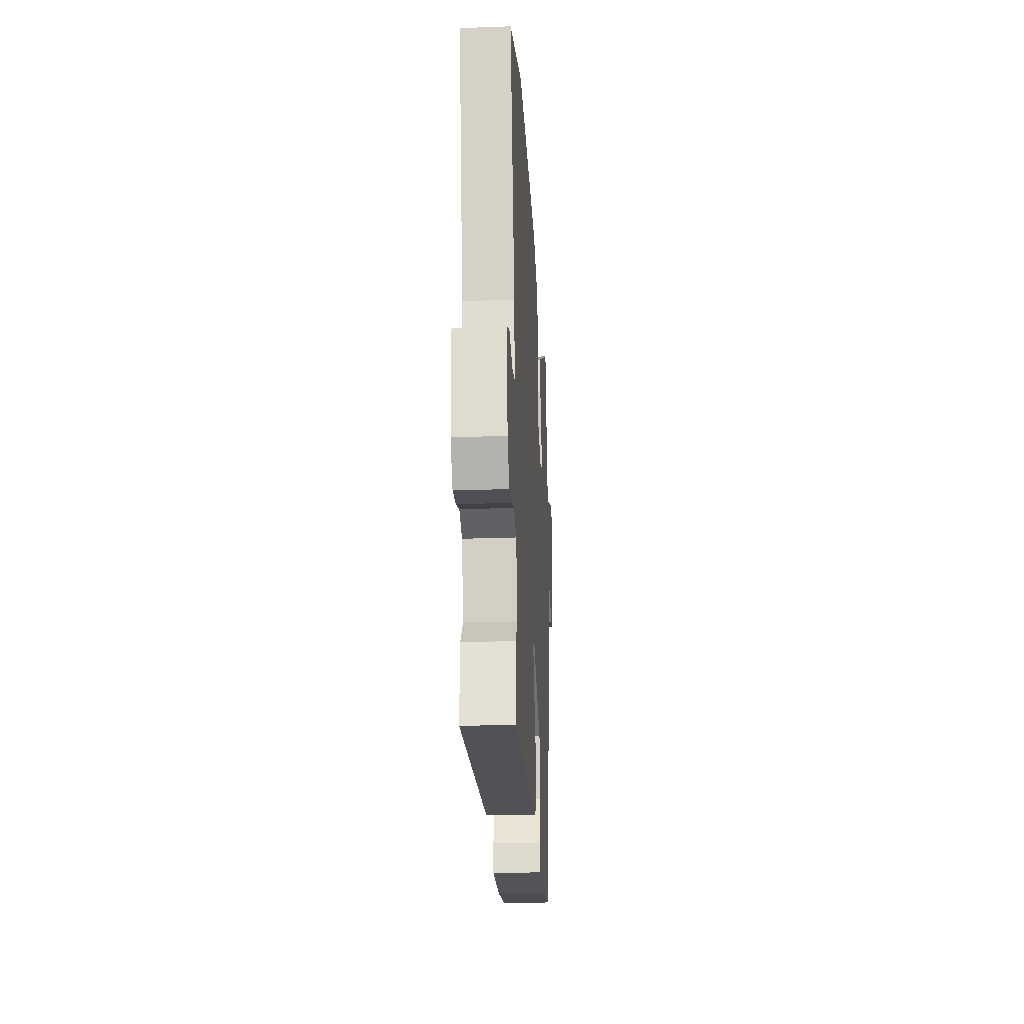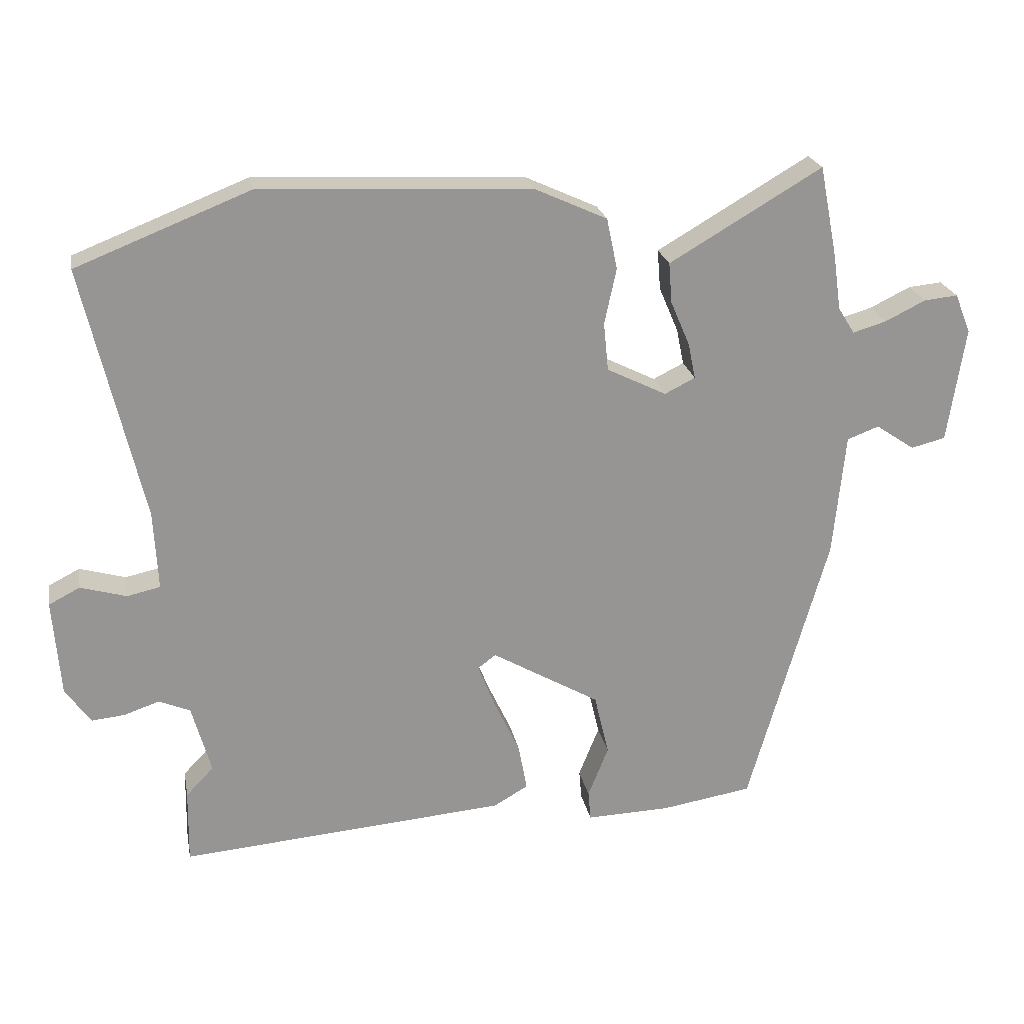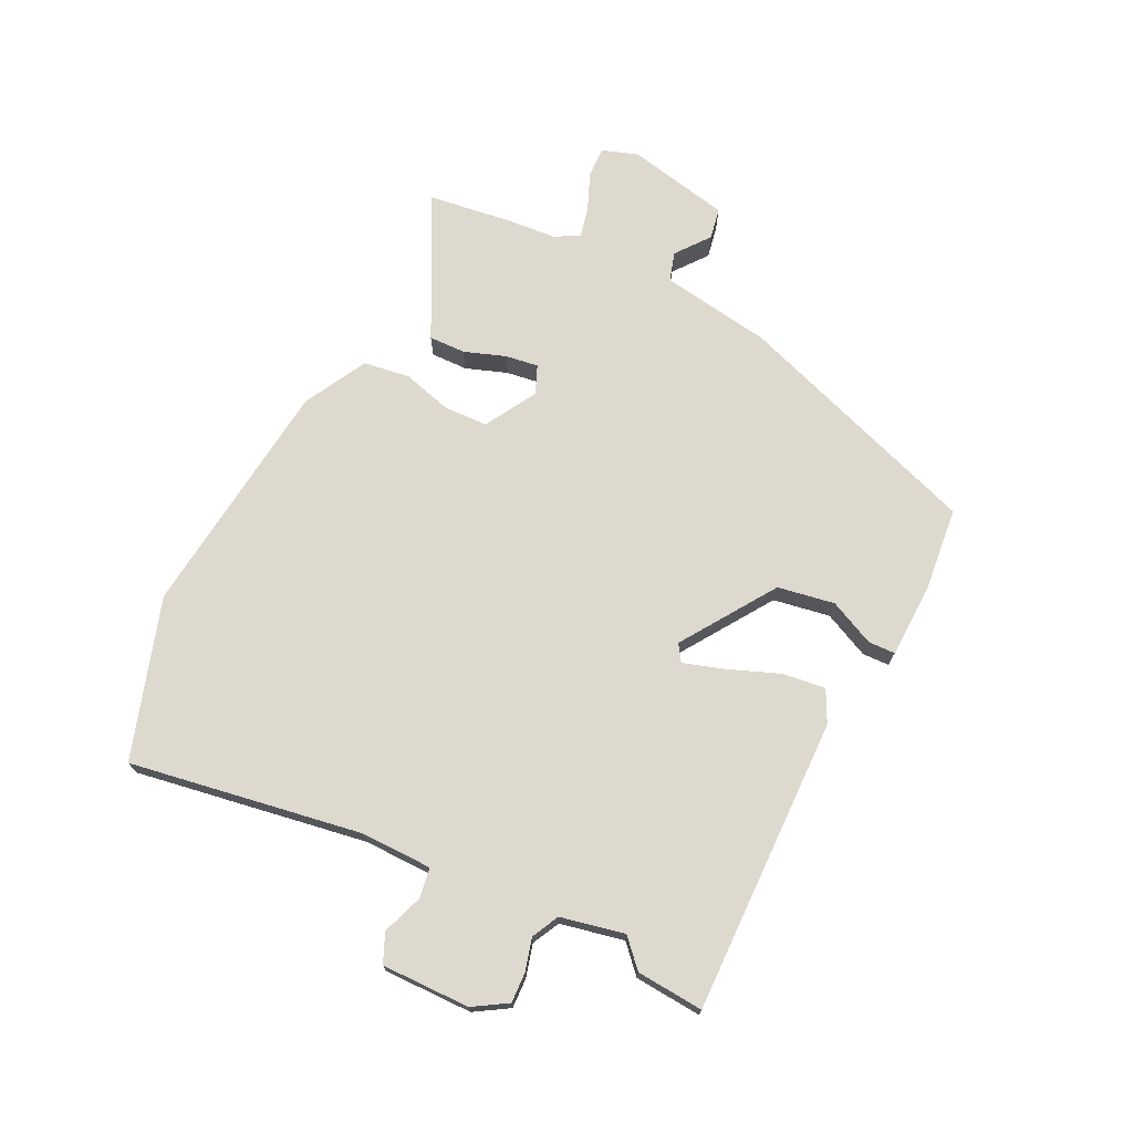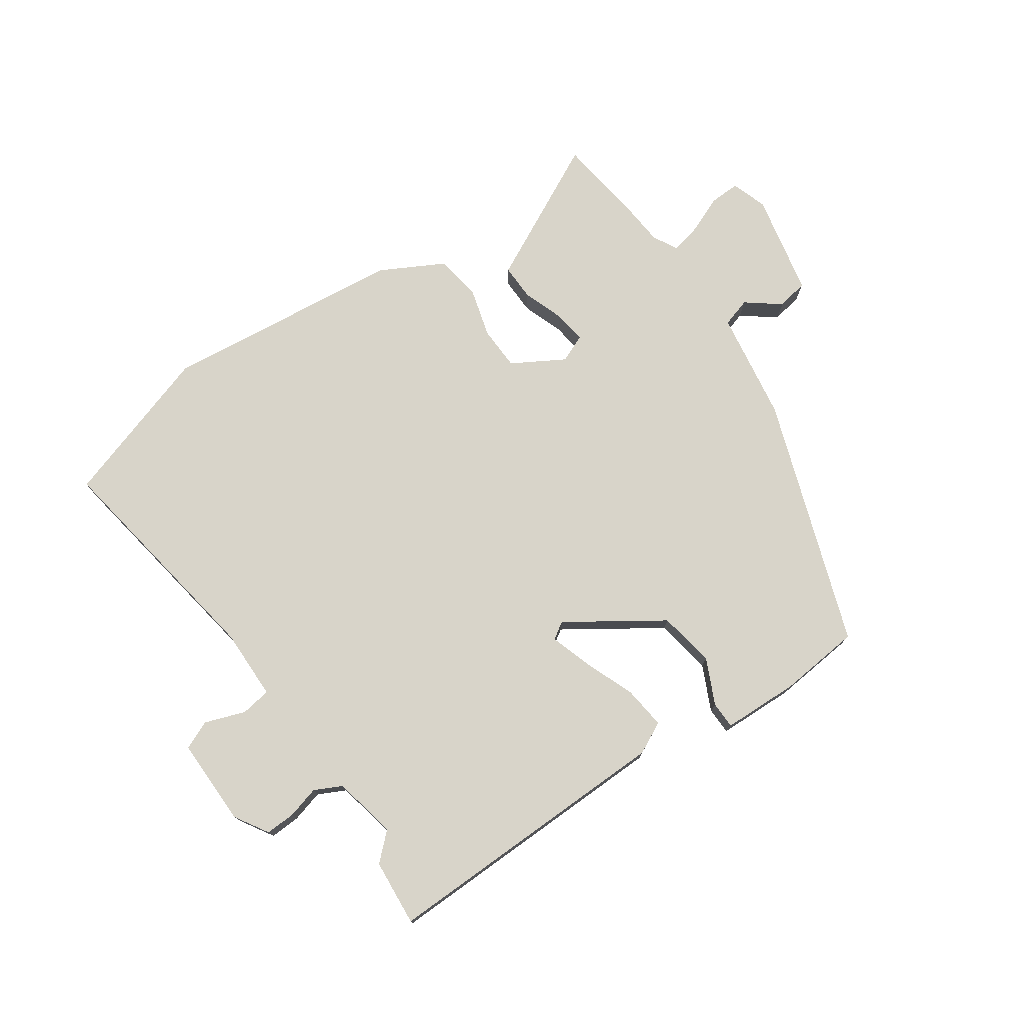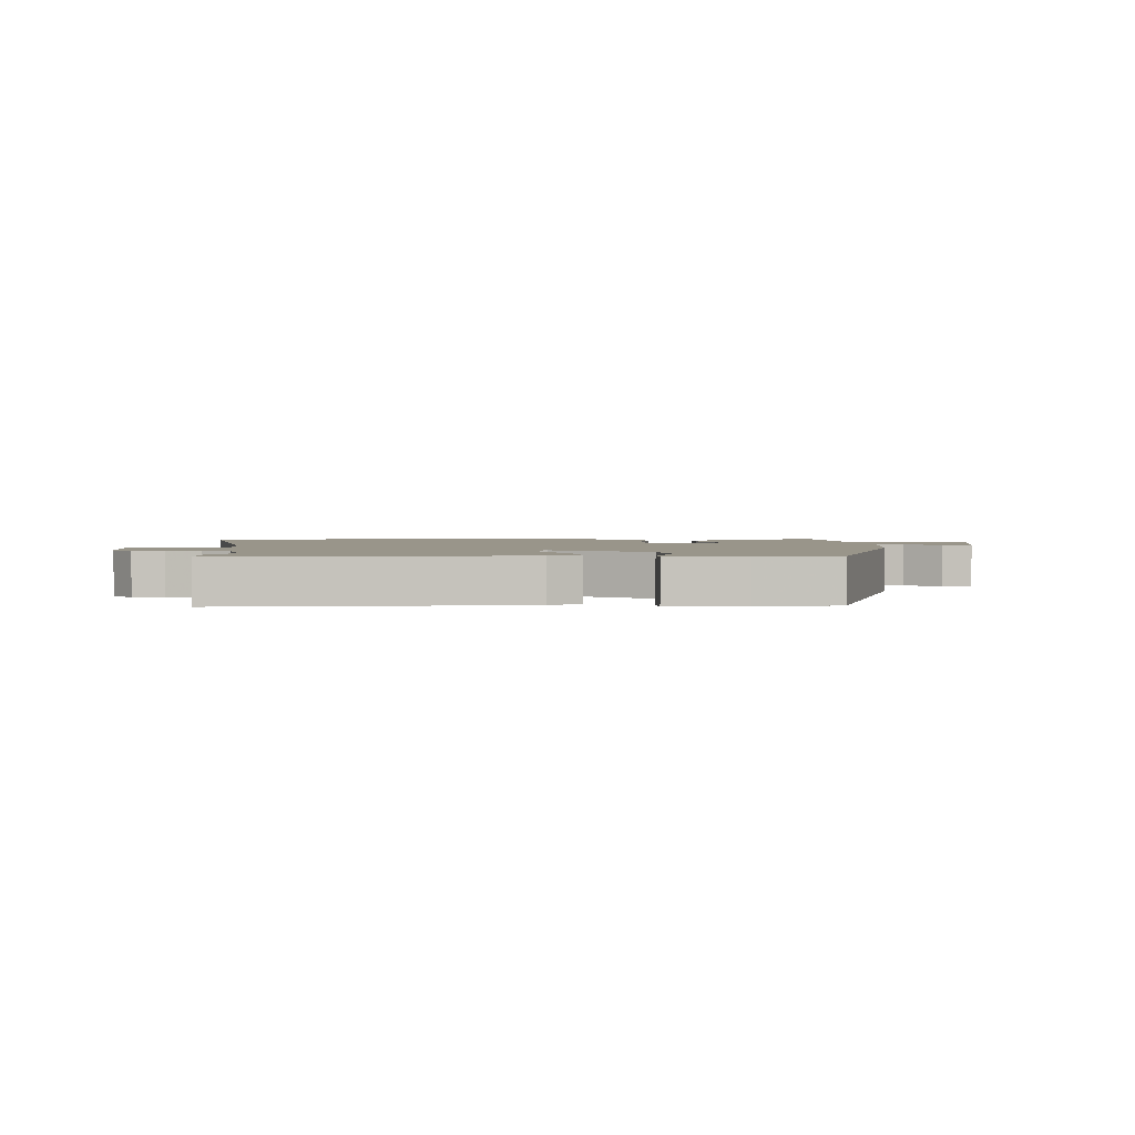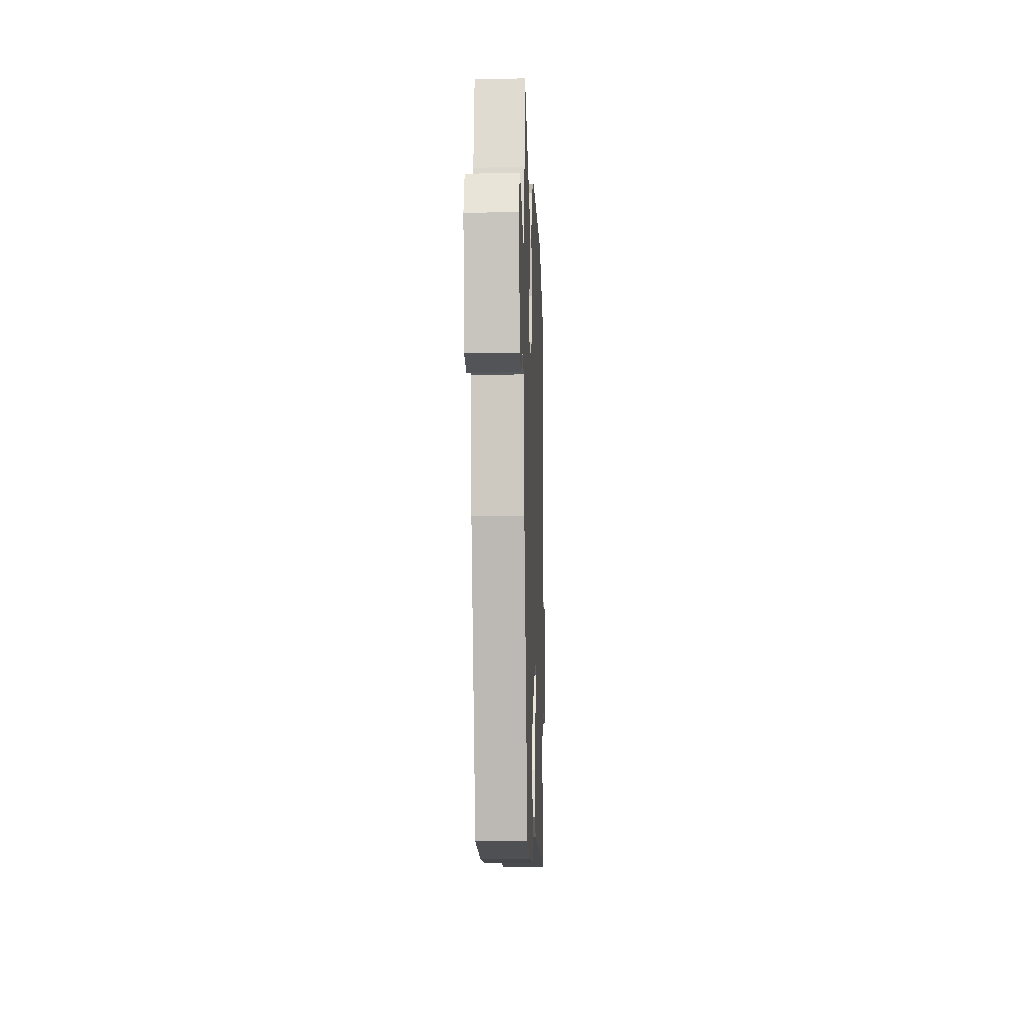
<metadata>
{"format":"obj","ext":"obj","renderer":"f3d","projection":"perspective","resolution":1024,"background":"white","views":[{"elev":-25.2,"azim":93.3,"up":"+Z"},{"elev":22.8,"azim":169.3,"up":"+Z"},{"elev":71.7,"azim":119.7,"up":"+Y"},{"elev":75.4,"azim":148.9,"up":"+Y"},{"elev":2.1,"azim":179.5,"up":"+Y"},{"elev":-9.5,"azim":-87.9,"up":"+Z"}]}
</metadata>
<code>
v -0.517 0.07 0.415
v -0.49 0.07 0.552
v -0.318 0.07 0.451
v -0.26 0.07 0.417
v -0.265 0.07 0.356
v -0.294 0.07 0.288
v -0.305 0.07 0.234
v -0.259 0.07 0.211
v -0.169 0.07 0.256
v -0.162 0.07 0.329
v -0.18 0.07 0.413
v -0.164 0.07 0.49
v -0.055 0.07 0.54
v 0.351 0.07 0.559
v 0.612 0.07 0.456
v 0.524 0.07 0.073
v 0.518 0.07 -0.046
v 0.568 0.07 -0.057
v 0.637 0.07 -0.037
v 0.684 0.07 -0.061
v 0.673 0.07 -0.208
v 0.635 0.07 -0.262
v 0.585 0.07 -0.257
v 0.532 0.07 -0.239
v 0.485 0.07 -0.259
v 0.456 0.07 -0.364
v 0.498 0.07 -0.408
v 0.5 0.07 -0.52
v 0.006 0.07 -0.48
v -0.046 0.07 -0.45
v -0.033 0.07 -0.379
v 0.006 0.07 -0.295
v 0.032 0.07 -0.228
v 0.005 0.07 -0.208
v -0.158 0.07 -0.303
v -0.18 0.07 -0.397
v -0.149 0.07 -0.475
v -0.153 0.07 -0.52
v -0.281 0.07 -0.516
v -0.418 0.07 -0.494
v -0.538 0.07 -0.071
v -0.556 0.07 0.116
v -0.604 0.07 0.134
v -0.663 0.07 0.094
v -0.715 0.07 0.107
v -0.741 0.07 0.282
v -0.717 0.07 0.341
v -0.666 0.07 0.336
v -0.605 0.07 0.306
v -0.554 0.07 0.291
v -0.529 0.07 0.331
v -0.517 0 0.415
v -0.49 0 0.552
v -0.318 0 0.451
v -0.26 0 0.417
v -0.265 0 0.356
v -0.294 0 0.288
v -0.305 0 0.234
v -0.259 0 0.211
v -0.169 0 0.256
v -0.162 0 0.329
v -0.18 0 0.413
v -0.164 0 0.49
v -0.055 0 0.54
v 0.351 0 0.559
v 0.612 0 0.456
v 0.524 0 0.073
v 0.518 0 -0.046
v 0.568 0 -0.057
v 0.637 0 -0.037
v 0.684 0 -0.061
v 0.673 0 -0.208
v 0.635 0 -0.262
v 0.585 0 -0.257
v 0.532 0 -0.239
v 0.485 0 -0.259
v 0.456 0 -0.364
v 0.498 0 -0.408
v 0.5 0 -0.52
v 0.006 0 -0.48
v -0.046 0 -0.45
v -0.033 0 -0.379
v 0.006 0 -0.295
v 0.032 0 -0.228
v 0.005 0 -0.208
v -0.158 0 -0.303
v -0.18 0 -0.397
v -0.149 0 -0.475
v -0.153 0 -0.52
v -0.281 0 -0.516
v -0.418 0 -0.494
v -0.538 0 -0.071
v -0.556 0 0.116
v -0.604 0 0.134
v -0.663 0 0.094
v -0.715 0 0.107
v -0.741 0 0.282
v -0.717 0 0.341
v -0.666 0 0.336
v -0.605 0 0.306
v -0.554 0 0.291
v -0.529 0 0.331
f 46 47 48 49
f 46 49 50
f 43 44 45 46
f 42 43 46 50
f 41 42 50 51
f 36 37 38 39
f 35 36 39 40
f 29 30 31 32
f 29 32 33
f 26 27 28 29
f 25 26 29 33
f 24 25 33 34
f 22 23 24
f 21 22 24
f 18 19 20 21
f 17 18 21 24
f 13 14 15 16
f 13 16 17
f 10 11 12 13
f 9 10 13 17
f 8 9 17 24
f 3 4 5 6
f 3 6 7
f 2 3 7
f 1 2 7
f 51 1 7
f 35 40 41 51
f 34 35 51 7
f 7 8 24 34
f 100 99 98 97
f 101 100 97
f 97 96 95 94
f 101 97 94 93
f 102 101 93 92
f 90 89 88 87
f 91 90 87 86
f 83 82 81 80
f 84 83 80
f 80 79 78 77
f 84 80 77 76
f 85 84 76 75
f 75 74 73
f 75 73 72
f 72 71 70 69
f 75 72 69 68
f 67 66 65 64
f 68 67 64
f 64 63 62 61
f 68 64 61 60
f 75 68 60 59
f 57 56 55 54
f 58 57 54
f 58 54 53
f 58 53 52
f 58 52 102
f 102 92 91 86
f 58 102 86 85
f 85 75 59 58
f 1 52 53 2
f 2 53 54 3
f 3 54 55 4
f 4 55 56 5
f 5 56 57 6
f 6 57 58 7
f 7 58 59 8
f 8 59 60 9
f 9 60 61 10
f 10 61 62 11
f 11 62 63 12
f 12 63 64 13
f 13 64 65 14
f 14 65 66 15
f 15 66 67 16
f 16 67 68 17
f 17 68 69 18
f 18 69 70 19
f 19 70 71 20
f 20 71 72 21
f 21 72 73 22
f 22 73 74 23
f 23 74 75 24
f 24 75 76 25
f 25 76 77 26
f 26 77 78 27
f 27 78 79 28
f 28 79 80 29
f 29 80 81 30
f 30 81 82 31
f 31 82 83 32
f 32 83 84 33
f 33 84 85 34
f 34 85 86 35
f 35 86 87 36
f 36 87 88 37
f 37 88 89 38
f 38 89 90 39
f 39 90 91 40
f 40 91 92 41
f 41 92 93 42
f 42 93 94 43
f 43 94 95 44
f 44 95 96 45
f 45 96 97 46
f 46 97 98 47
f 47 98 99 48
f 48 99 100 49
f 49 100 101 50
f 50 101 102 51
f 51 102 52 1

</code>
